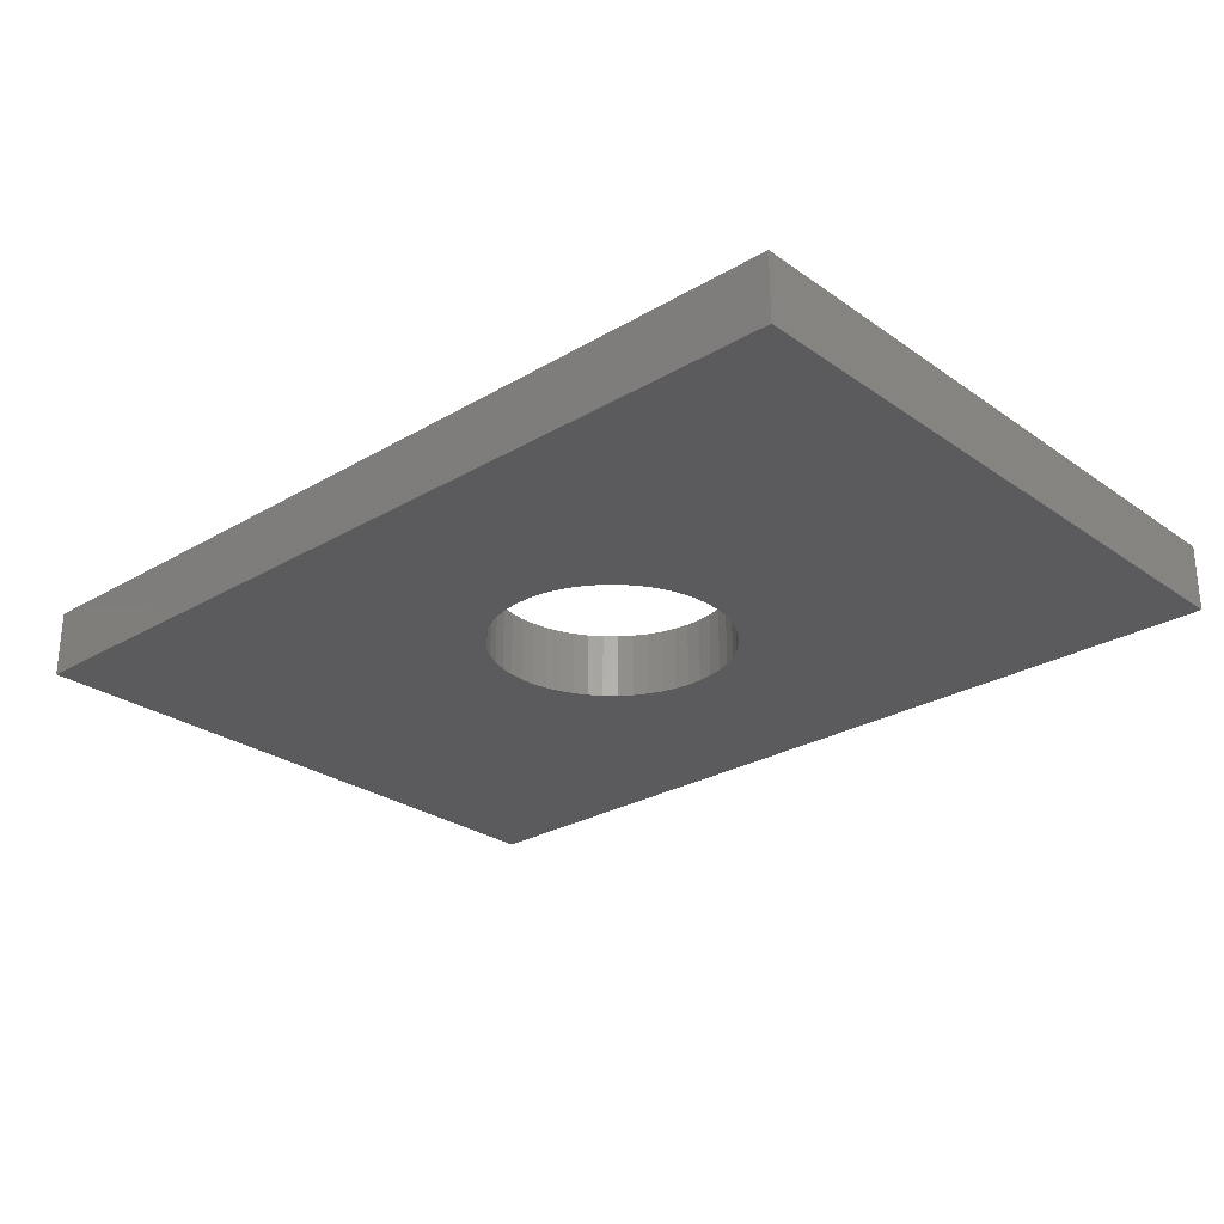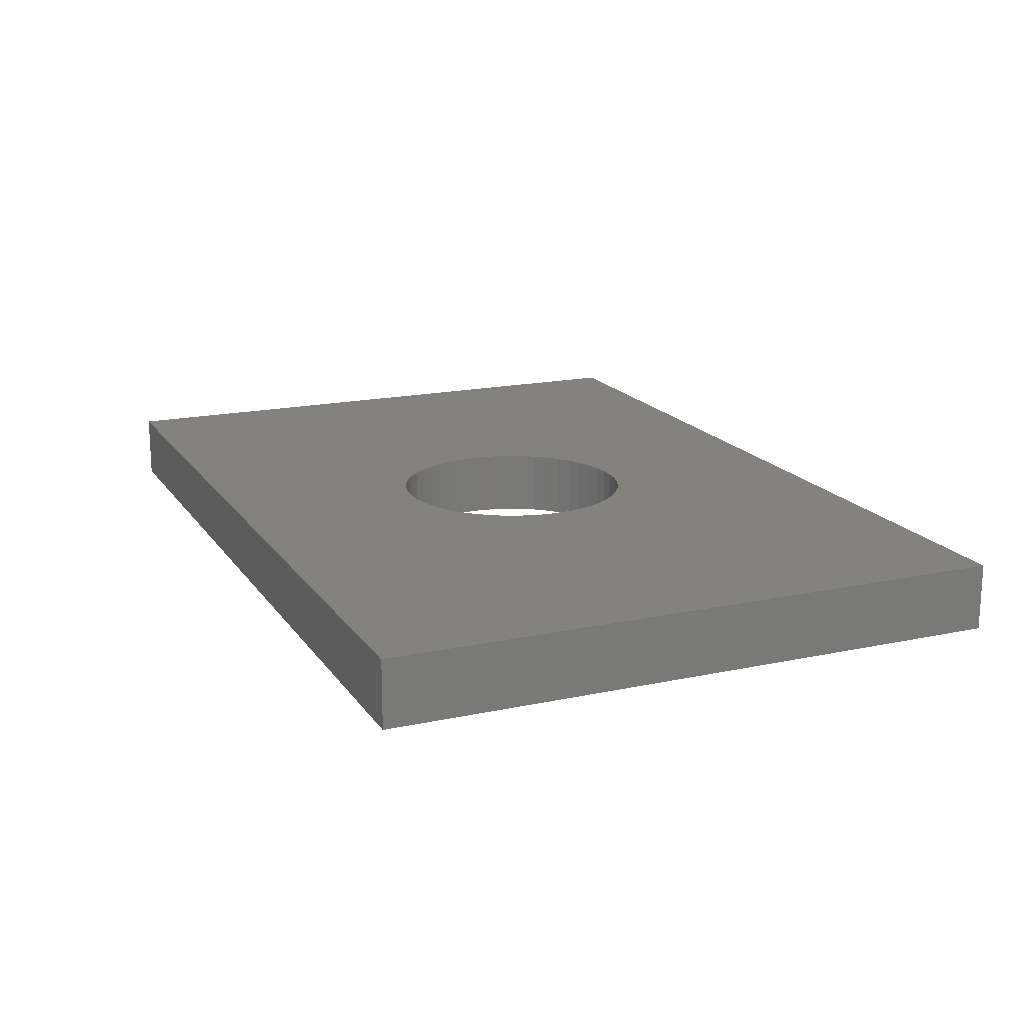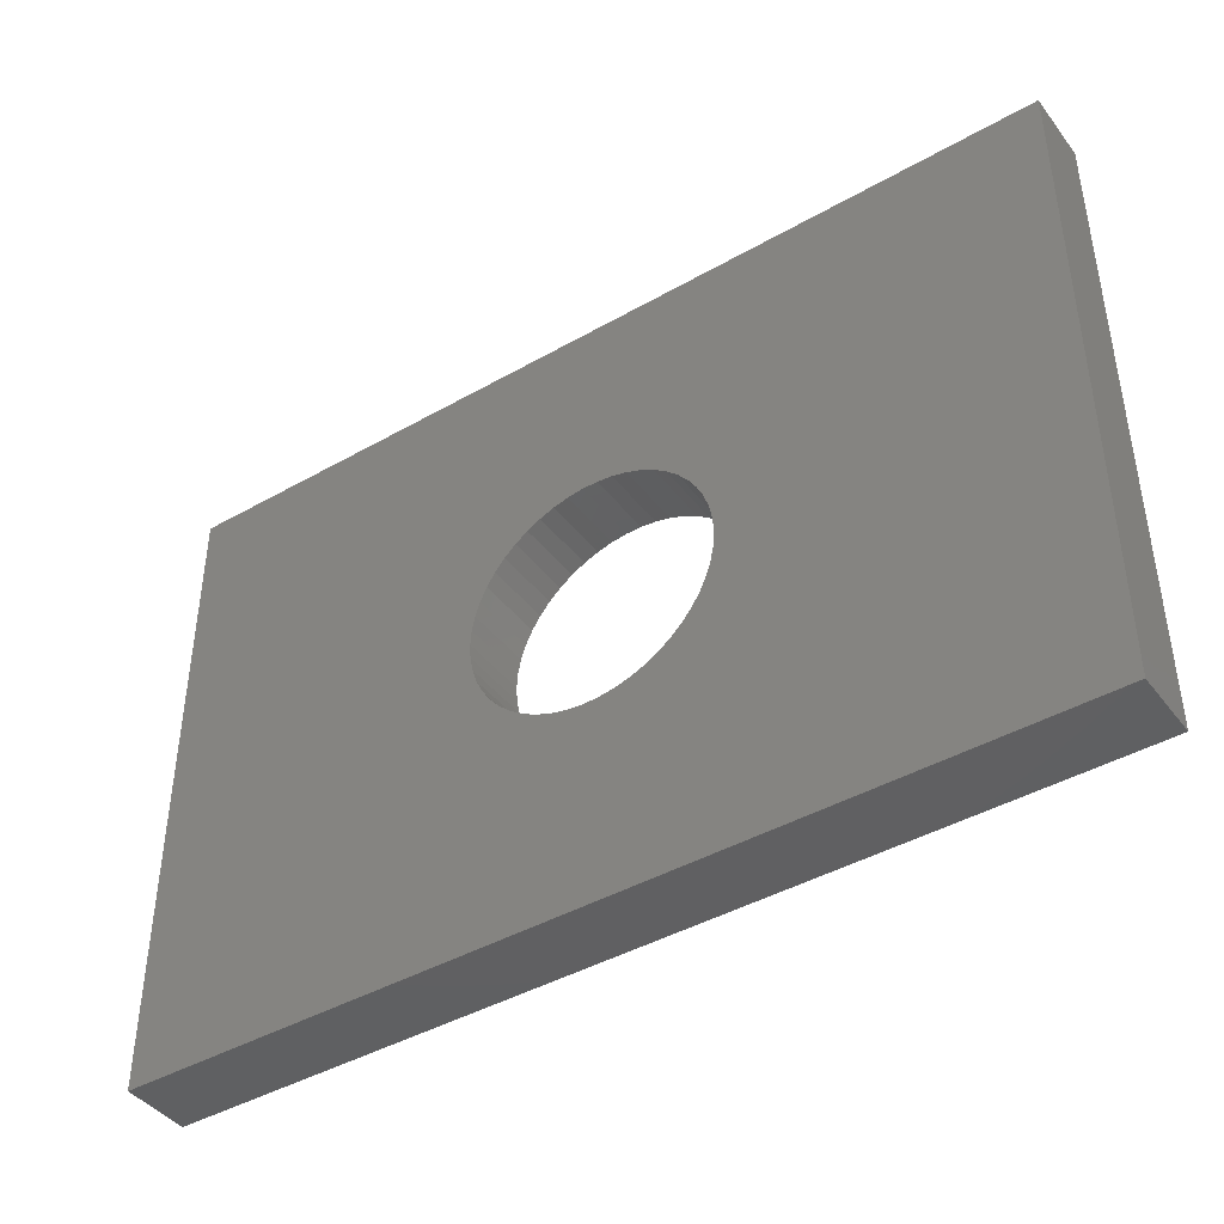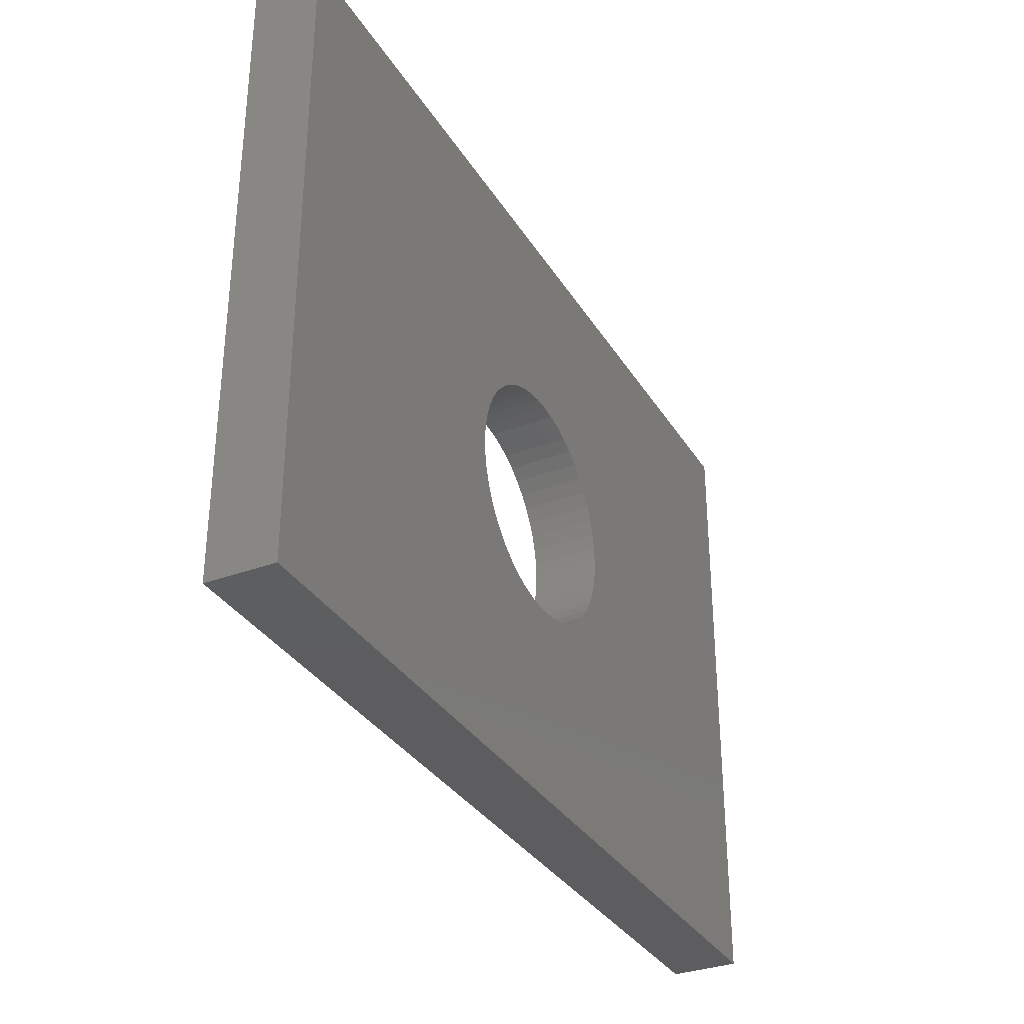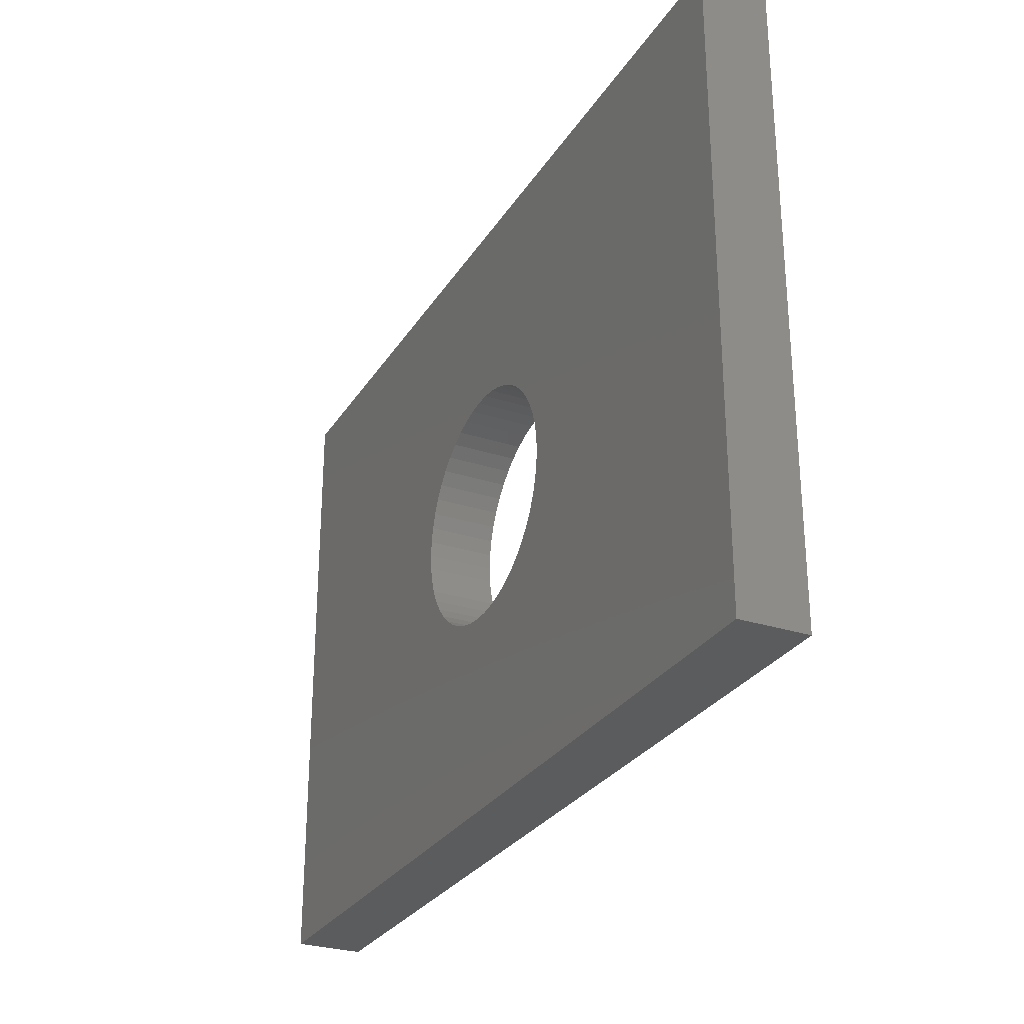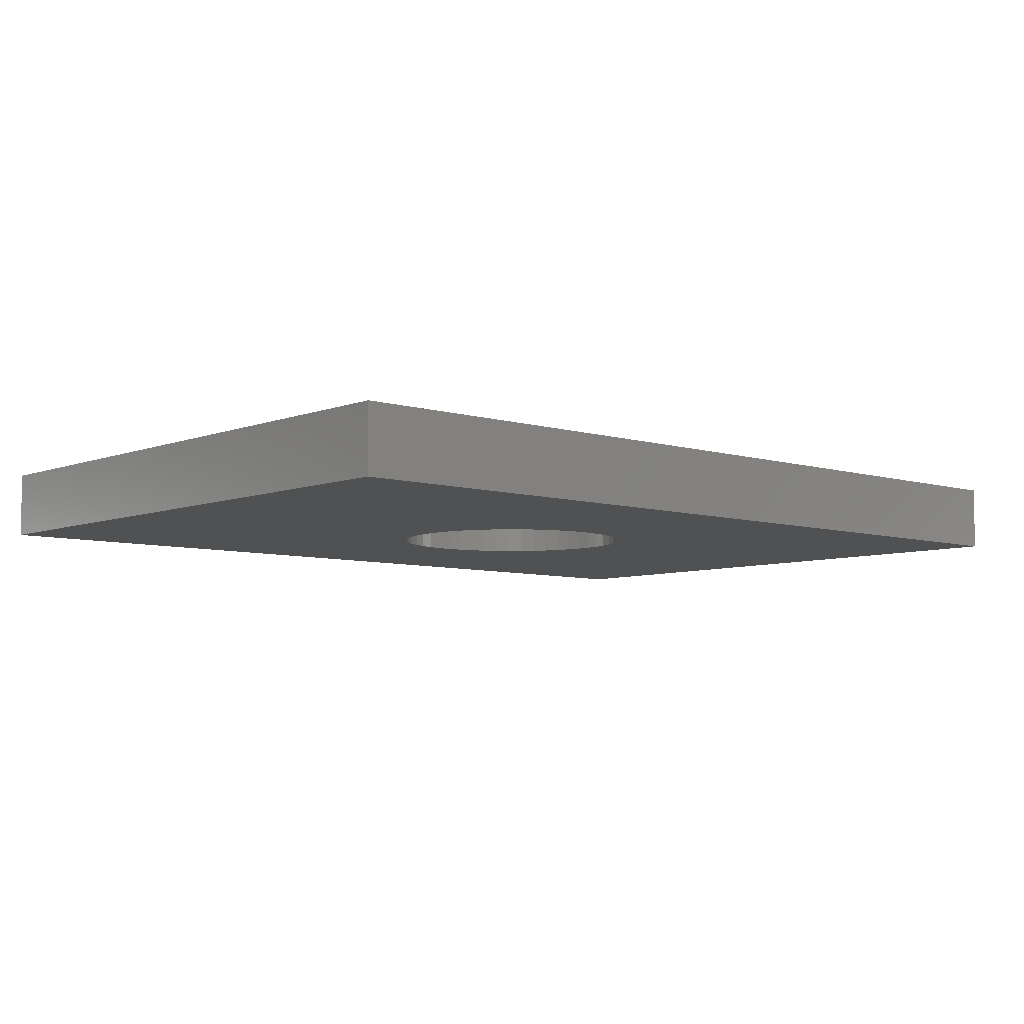
<metadata>
{"format":"stl","ext":"stl","renderer":"f3d","projection":"perspective","resolution":1024,"background":"white","views":[{"elev":-26.8,"azim":-137.5,"up":"+Z"},{"elev":17.2,"azim":66.7,"up":"+Z"},{"elev":-42.5,"azim":34.3,"up":"+Y"},{"elev":-33.2,"azim":-63.0,"up":"+Y"},{"elev":-28.4,"azim":64.0,"up":"+Y"},{"elev":-6.8,"azim":138.2,"up":"+Z"}]}
</metadata>
<code>
# stl→obj: 108 verts, 216 faces
v -33.85 -23.85 -2.5
v -33.85 23.85 2.5
v -33.85 23.85 -2.5
v -33.85 -23.85 2.5
v 33.85 23.85 2.5
v 9.1 0 2.5
v 33.85 -23.85 2.5
v 9.028 1.141 2.5
v 8.814 2.263 2.5
v 8.461 3.35 2.5
v 7.974 4.384 2.5
v 7.362 5.349 2.5
v 6.634 6.229 2.5
v 5.801 7.012 2.5
v 4.876 7.683 2.5
v 3.875 8.234 2.5
v 2.812 8.655 2.5
v 1.705 8.939 2.5
v 0.5714 9.082 2.5
v -0.5714 9.082 2.5
v -1.705 8.939 2.5
v -2.812 8.655 2.5
v -9.028 1.141 2.5
v -9.1 0 2.5
v -8.814 2.263 2.5
v -8.461 3.35 2.5
v -7.974 4.384 2.5
v -7.362 5.349 2.5
v -6.634 6.229 2.5
v -5.801 7.012 2.5
v -4.876 7.683 2.5
v -3.875 8.234 2.5
v 9.028 -1.141 2.5
v 8.814 -2.263 2.5
v 8.461 -3.35 2.5
v 7.974 -4.384 2.5
v 7.362 -5.349 2.5
v 6.634 -6.229 2.5
v 5.801 -7.012 2.5
v 4.876 -7.683 2.5
v 3.875 -8.234 2.5
v 2.812 -8.655 2.5
v 1.705 -8.939 2.5
v 0.5714 -9.082 2.5
v -0.5714 -9.082 2.5
v -1.705 -8.939 2.5
v -2.812 -8.655 2.5
v -3.875 -8.234 2.5
v -9.028 -1.141 2.5
v -8.814 -2.263 2.5
v -8.461 -3.35 2.5
v -7.974 -4.384 2.5
v -7.362 -5.349 2.5
v -4.876 -7.683 2.5
v -5.801 -7.012 2.5
v -6.634 -6.229 2.5
v 33.85 23.85 -2.5
v 33.85 -23.85 -2.5
v 9.1 0 -2.5
v 9.028 -1.141 -2.5
v 8.814 -2.263 -2.5
v 8.461 -3.35 -2.5
v 7.974 -4.384 -2.5
v 7.362 -5.349 -2.5
v 6.634 -6.229 -2.5
v 5.801 -7.012 -2.5
v 4.876 -7.683 -2.5
v 3.875 -8.234 -2.5
v 2.812 -8.655 -2.5
v 1.705 -8.939 -2.5
v 0.5714 -9.082 -2.5
v -0.5714 -9.082 -2.5
v -1.705 -8.939 -2.5
v -2.812 -8.655 -2.5
v -9.028 -1.141 -2.5
v -9.1 0 -2.5
v -8.814 -2.263 -2.5
v -8.461 -3.35 -2.5
v -7.974 -4.384 -2.5
v -7.362 -5.349 -2.5
v -6.634 -6.229 -2.5
v -5.801 -7.012 -2.5
v -4.876 -7.683 -2.5
v -3.875 -8.234 -2.5
v 9.028 1.141 -2.5
v 8.814 2.263 -2.5
v 8.461 3.35 -2.5
v 7.974 4.384 -2.5
v 7.362 5.349 -2.5
v 6.634 6.229 -2.5
v 5.801 7.012 -2.5
v 4.876 7.683 -2.5
v 3.875 8.234 -2.5
v 2.812 8.655 -2.5
v 1.705 8.939 -2.5
v 0.5714 9.082 -2.5
v -0.5714 9.082 -2.5
v -1.705 8.939 -2.5
v -2.812 8.655 -2.5
v -3.875 8.234 -2.5
v -9.028 1.141 -2.5
v -8.814 2.263 -2.5
v -8.461 3.35 -2.5
v -7.974 4.384 -2.5
v -7.362 5.349 -2.5
v -4.876 7.683 -2.5
v -5.801 7.012 -2.5
v -6.634 6.229 -2.5
f 1 2 3
f 2 1 4
f 5 6 7
f 5 8 6
f 5 9 8
f 5 10 9
f 5 11 10
f 5 12 11
f 5 13 12
f 5 14 13
f 5 15 14
f 5 16 15
f 5 17 16
f 5 18 17
f 5 19 18
f 5 20 19
f 2 20 5
f 20 2 21
f 21 2 22
f 23 2 24
f 25 2 23
f 26 2 25
f 27 2 26
f 28 2 27
f 29 2 28
f 30 2 29
f 31 2 30
f 32 2 31
f 22 2 32
f 33 7 6
f 34 7 33
f 35 7 34
f 36 7 35
f 37 7 36
f 38 7 37
f 39 7 38
f 40 7 39
f 41 7 40
f 42 7 41
f 43 7 42
f 44 7 43
f 45 7 44
f 4 45 46
f 4 46 47
f 4 47 48
f 4 24 2
f 24 4 49
f 49 4 50
f 50 4 51
f 51 4 52
f 52 4 53
f 45 4 7
f 54 4 48
f 55 4 54
f 56 4 55
f 53 4 56
f 7 57 5
f 57 7 58
f 57 2 5
f 2 57 3
f 58 59 57
f 58 60 59
f 58 61 60
f 58 62 61
f 58 63 62
f 58 64 63
f 58 65 64
f 58 66 65
f 58 67 66
f 58 68 67
f 58 69 68
f 58 70 69
f 58 71 70
f 58 72 71
f 1 72 58
f 72 1 73
f 73 1 74
f 75 1 76
f 77 1 75
f 78 1 77
f 79 1 78
f 80 1 79
f 81 1 80
f 82 1 81
f 83 1 82
f 84 1 83
f 74 1 84
f 85 57 59
f 86 57 85
f 87 57 86
f 88 57 87
f 89 57 88
f 90 57 89
f 91 57 90
f 92 57 91
f 93 57 92
f 94 57 93
f 95 57 94
f 96 57 95
f 97 57 96
f 3 97 98
f 3 98 99
f 3 99 100
f 3 76 1
f 76 3 101
f 101 3 102
f 102 3 103
f 103 3 104
f 104 3 105
f 97 3 57
f 106 3 100
f 107 3 106
f 108 3 107
f 105 3 108
f 1 7 4
f 7 1 58
f 59 8 85
f 8 59 6
f 24 101 23
f 101 24 76
f 97 19 20
f 19 97 96
f 71 45 44
f 45 71 72
f 65 37 64
f 37 65 38
f 91 13 14
f 13 91 90
f 108 30 29
f 30 108 107
f 100 22 32
f 22 100 99
f 62 34 61
f 34 62 35
f 87 11 88
f 11 87 10
f 85 9 86
f 9 85 8
f 88 12 89
f 12 88 11
f 94 16 17
f 16 94 93
f 92 14 15
f 14 92 91
f 26 104 27
f 104 26 103
f 28 108 29
f 108 28 105
f 25 103 26
f 103 25 102
f 98 20 21
f 20 98 97
f 67 41 40
f 41 67 68
f 86 10 87
f 10 86 9
f 89 13 90
f 13 89 12
f 95 17 18
f 17 95 94
f 96 18 19
f 18 96 95
f 93 15 16
f 15 93 92
f 27 105 28
f 105 27 104
f 23 102 25
f 102 23 101
f 106 32 31
f 32 106 100
f 107 31 30
f 31 107 106
f 99 21 22
f 21 99 98
f 64 36 63
f 36 64 37
f 61 33 60
f 33 61 34
f 66 40 39
f 40 66 67
f 63 35 62
f 35 63 36
f 60 6 59
f 6 60 33
f 73 47 46
f 47 73 74
f 51 77 50
f 77 51 78
f 49 76 24
f 76 49 75
f 70 44 43
f 44 70 71
f 65 39 38
f 39 65 66
f 74 48 47
f 48 74 84
f 83 55 54
f 55 83 82
f 56 80 53
f 80 56 81
f 82 56 55
f 56 82 81
f 52 78 51
f 78 52 79
f 50 75 49
f 75 50 77
f 69 43 42
f 43 69 70
f 72 46 45
f 46 72 73
f 84 54 48
f 54 84 83
f 53 79 52
f 79 53 80
f 68 42 41
f 42 68 69

</code>
